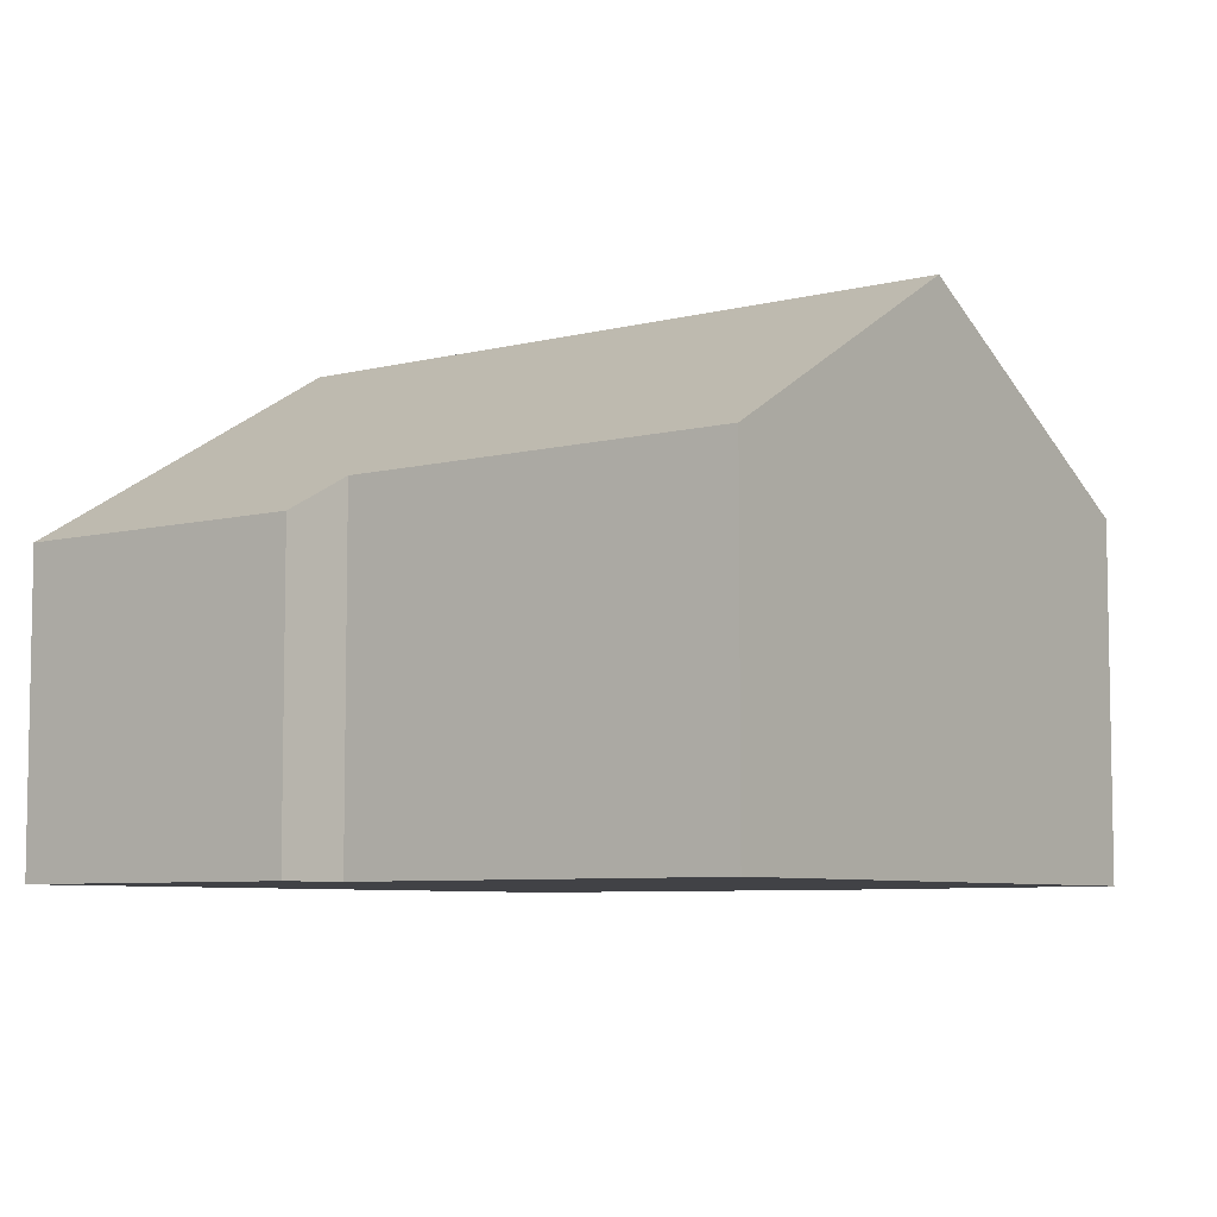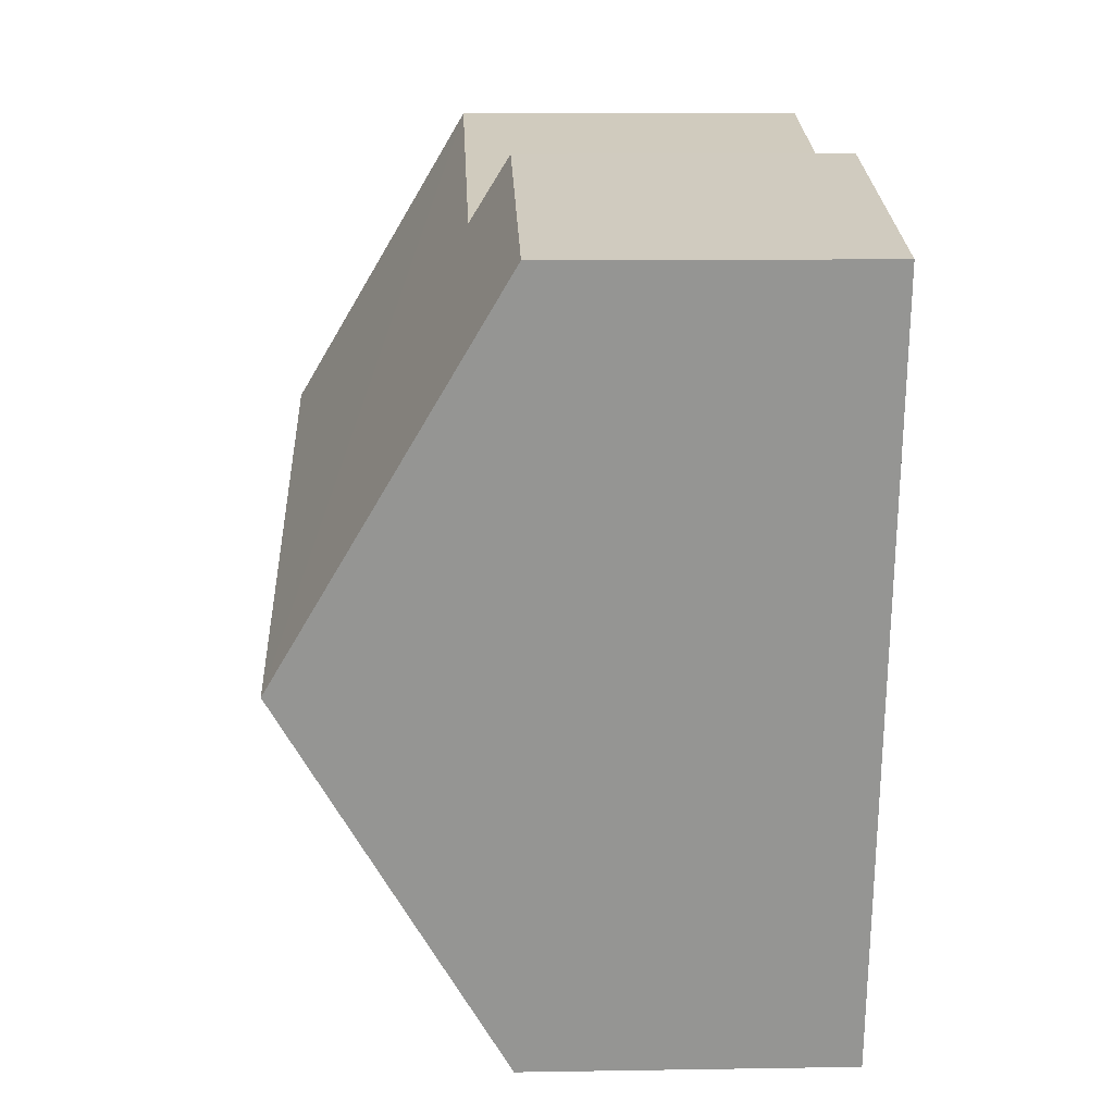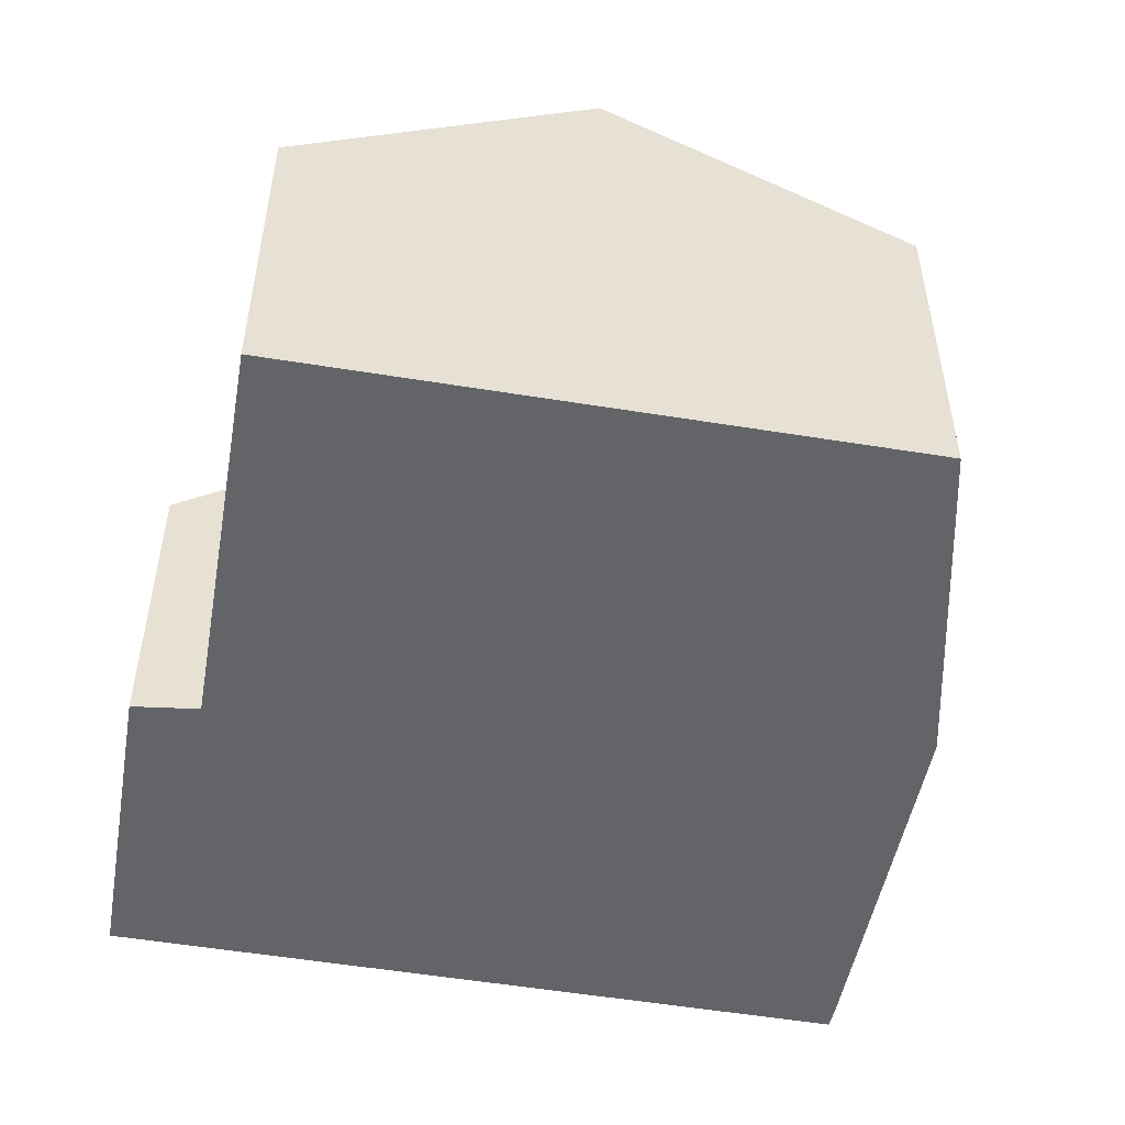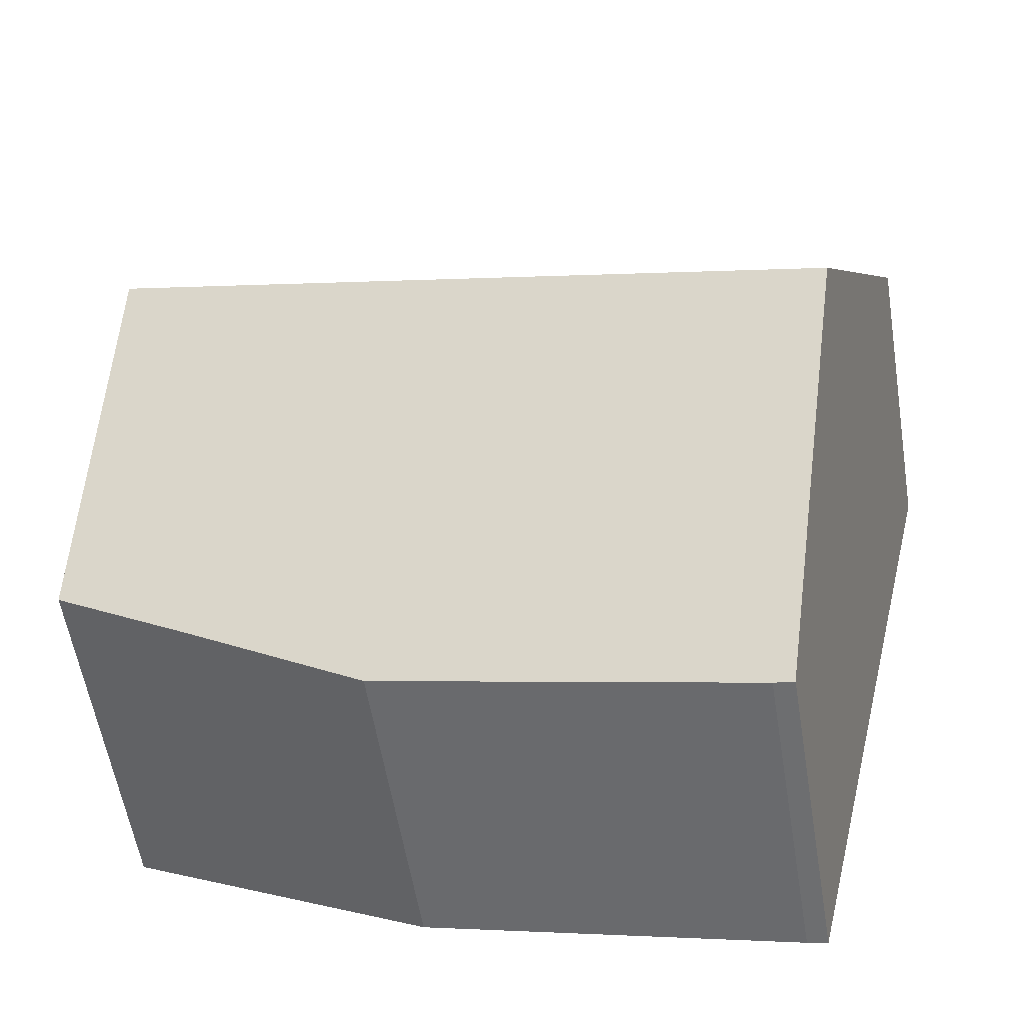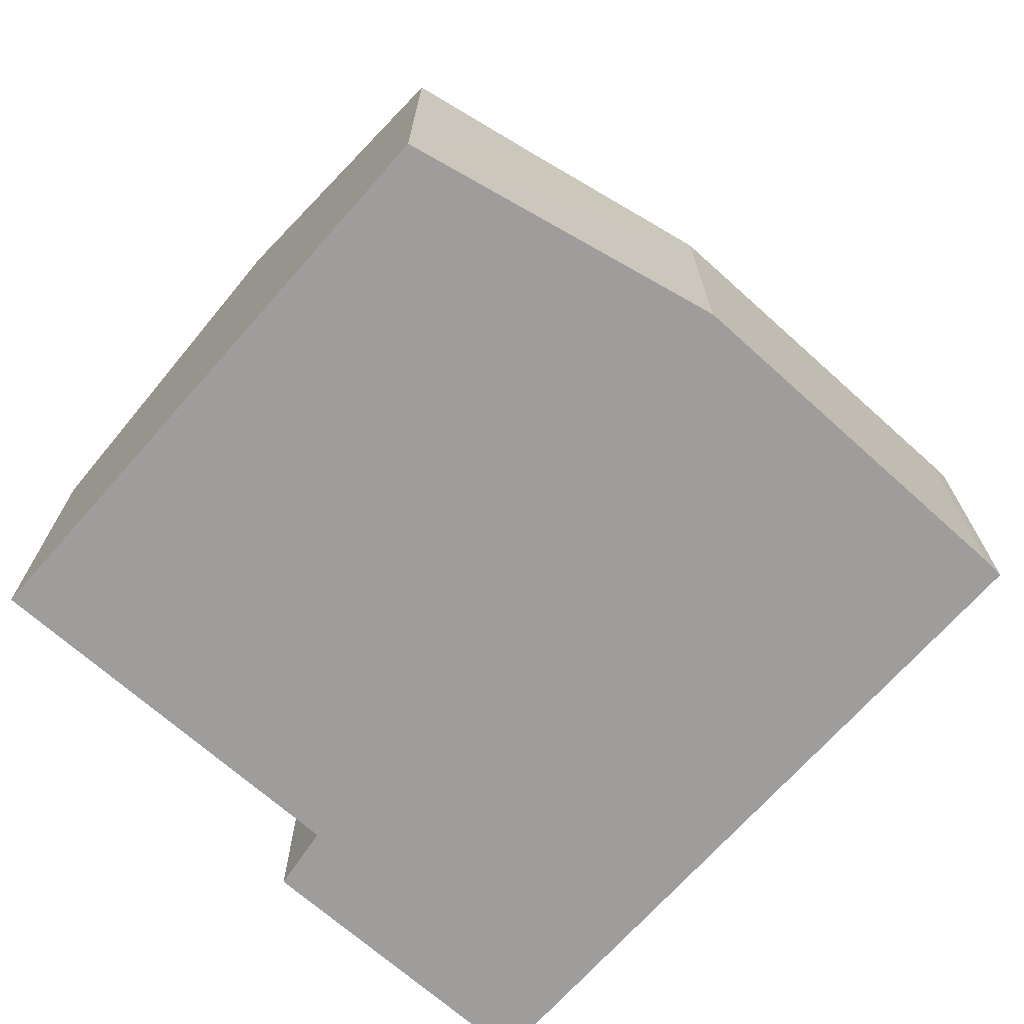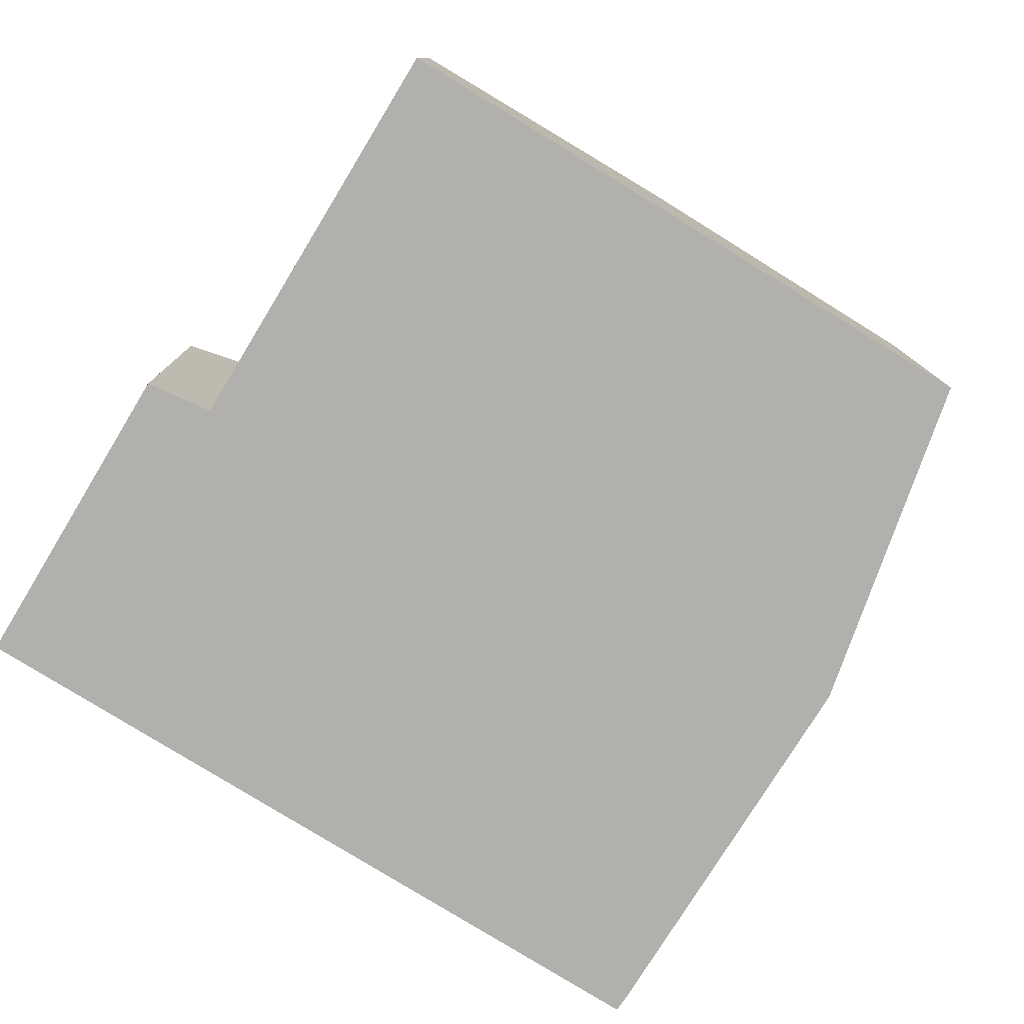
<metadata>
{"format":"obj","ext":"obj","renderer":"f3d","projection":"perspective","resolution":1024,"background":"white","views":[{"elev":-6.7,"azim":23.0,"up":"+Y"},{"elev":9.4,"azim":-92.5,"up":"+Z"},{"elev":-51.2,"azim":66.0,"up":"+Y"},{"elev":-57.5,"azim":-170.7,"up":"+Z"},{"elev":-70.7,"azim":124.6,"up":"+Y"},{"elev":-78.8,"azim":44.7,"up":"+Y"}]}
</metadata>
<code>
v  1.569 9.31 -6.513
v  12.87 6.166 2.026
v  14.2 9.31 -3.33
v  5.889 6.162 0.274
v  5.457 5.489 1.383
v  0 5.493 3.363e-16
v  15.53 6.166 -8.685
v  13.26 5.882 -9.771
v  10.11 5.469 -11.31
v  3.477 5.525 -12.88
v  3.12 5.538 -12.95
v  3.12 7.929e-16 -12.95
v  1.569 3.988e-16 -6.513
v  0 0 0
v  5.457 -8.468e-17 1.383
v  12.87 -1.241e-16 2.026
v  5.889 -1.678e-17 0.274
v  14.2 2.039e-16 -3.33
v  15.53 5.318e-16 -8.685
v  3.477 7.889e-16 -12.88
v  10.11 6.927e-16 -11.31
v  13.26 5.983e-16 -9.771
g defaultobject
f 1 2 3
f 2 1 4
f 4 1 5
f 5 1 6
f 7 1 3
f 1 7 8
f 1 8 9
f 1 9 10
f 1 10 11
f 12 1 11
f 1 12 6
f 6 12 13
f 6 13 14
f 14 5 6
f 5 14 15
f 4 16 2
f 16 4 17
f 5 17 4
f 17 5 15
f 16 3 2
f 3 16 7
f 7 16 18
f 7 18 19
f 10 12 11
f 12 10 20
f 9 20 10
f 20 9 21
f 19 8 7
f 8 19 9
f 9 19 21
f 21 19 22
f 18 22 19
f 22 18 21
f 21 18 16
f 21 16 20
f 20 16 17
f 20 17 12
f 12 17 13
f 13 17 15
f 13 15 14

</code>
